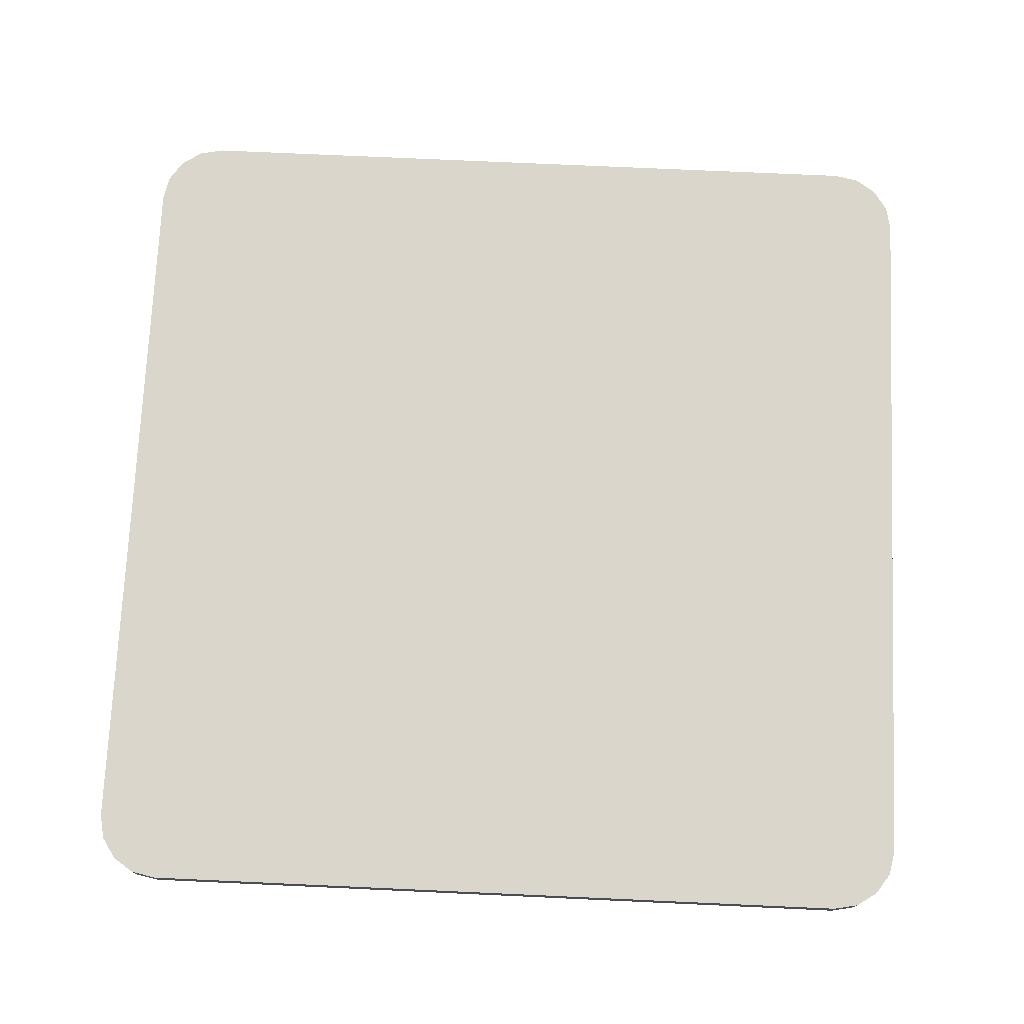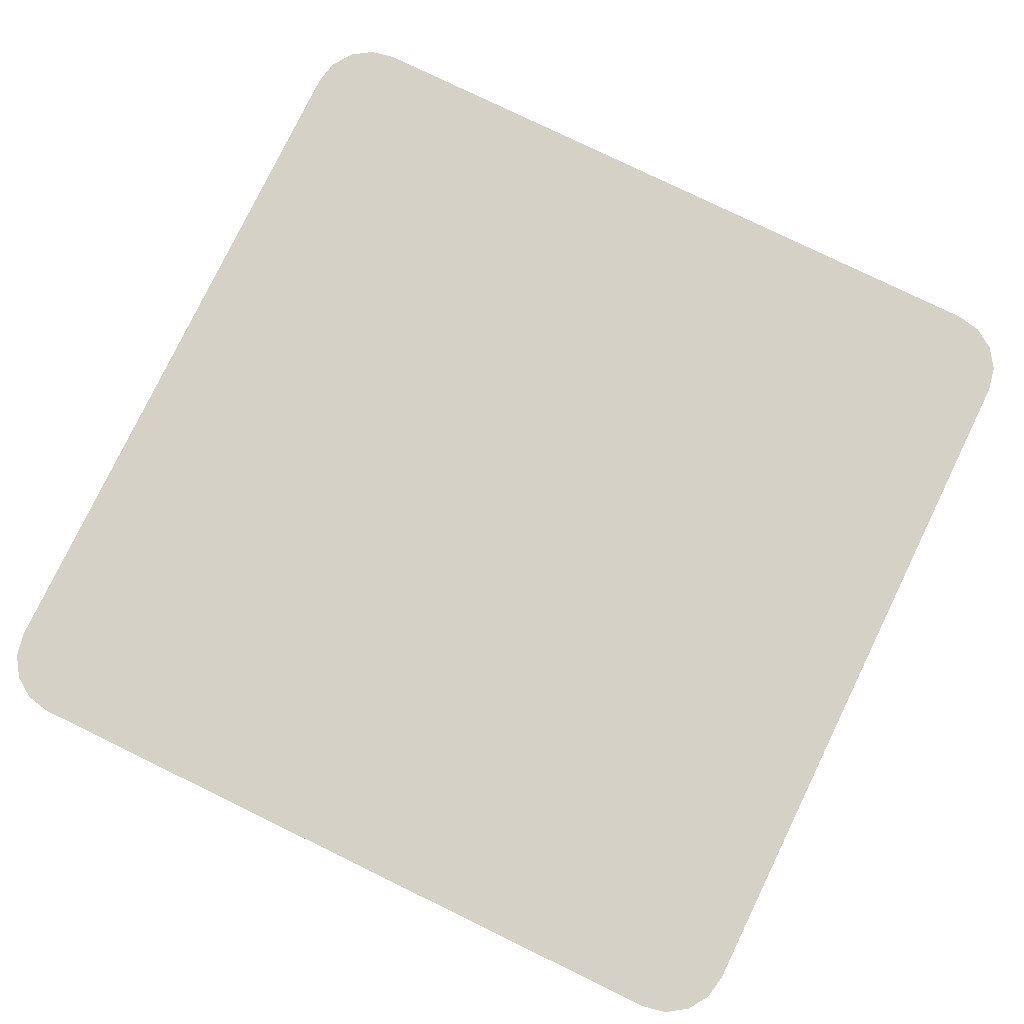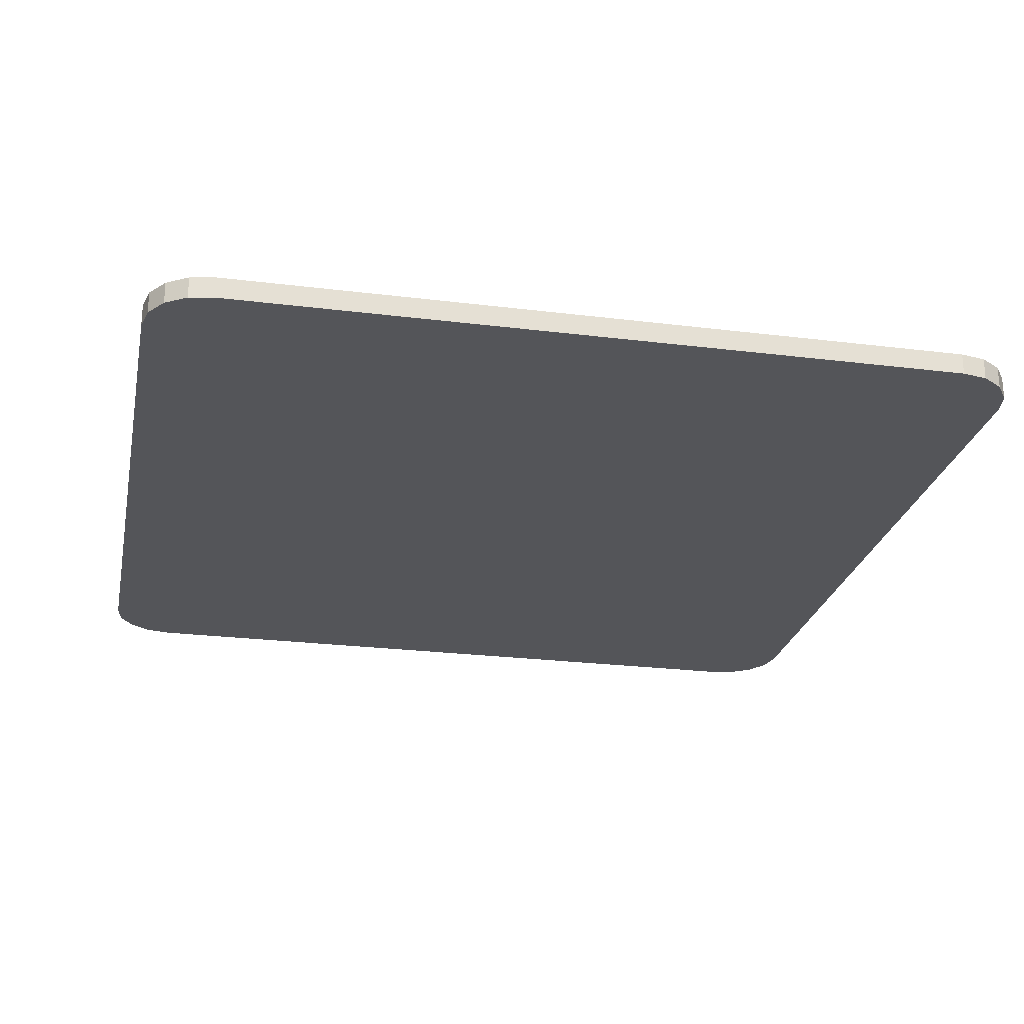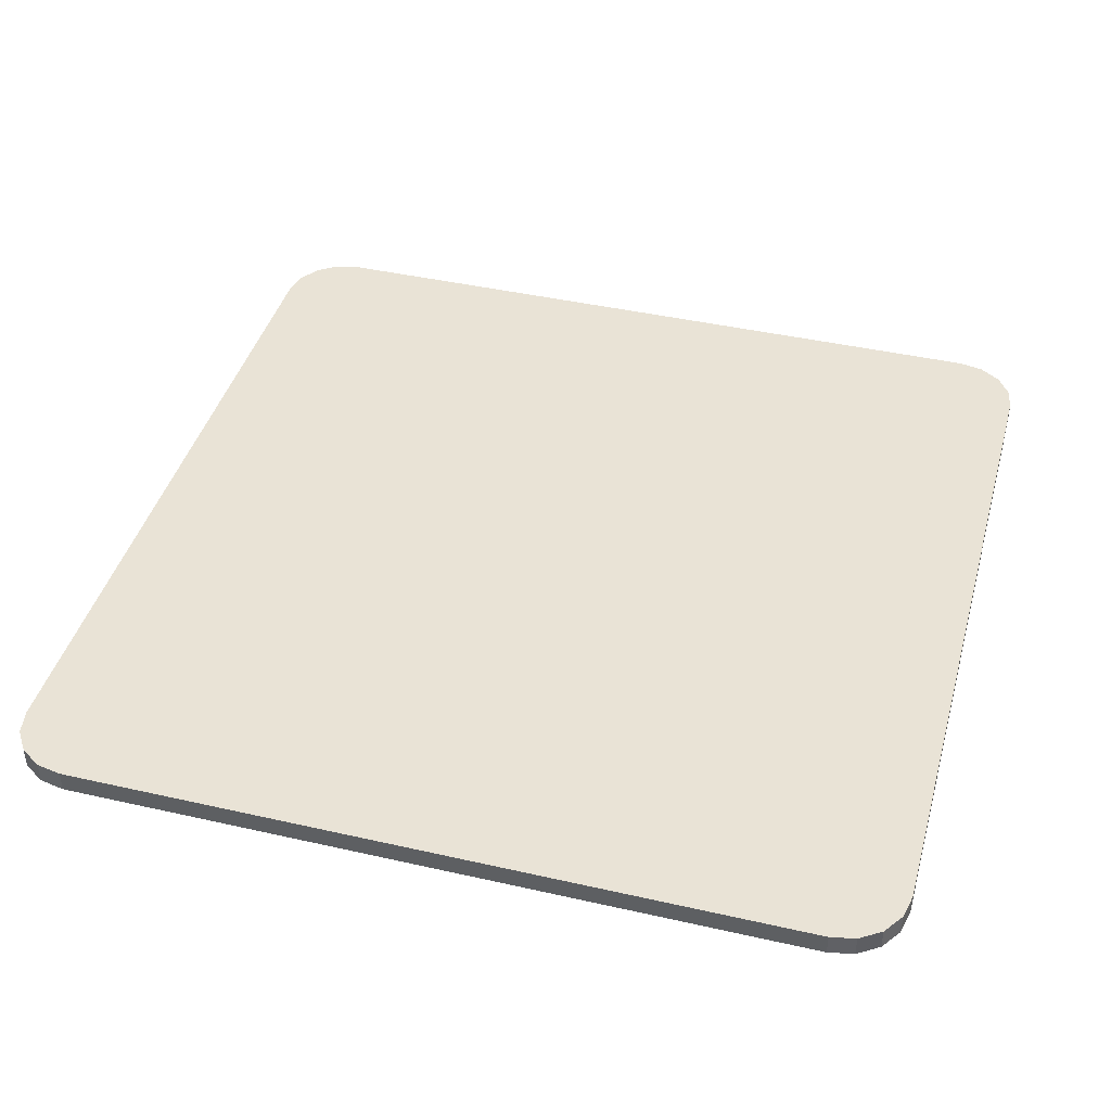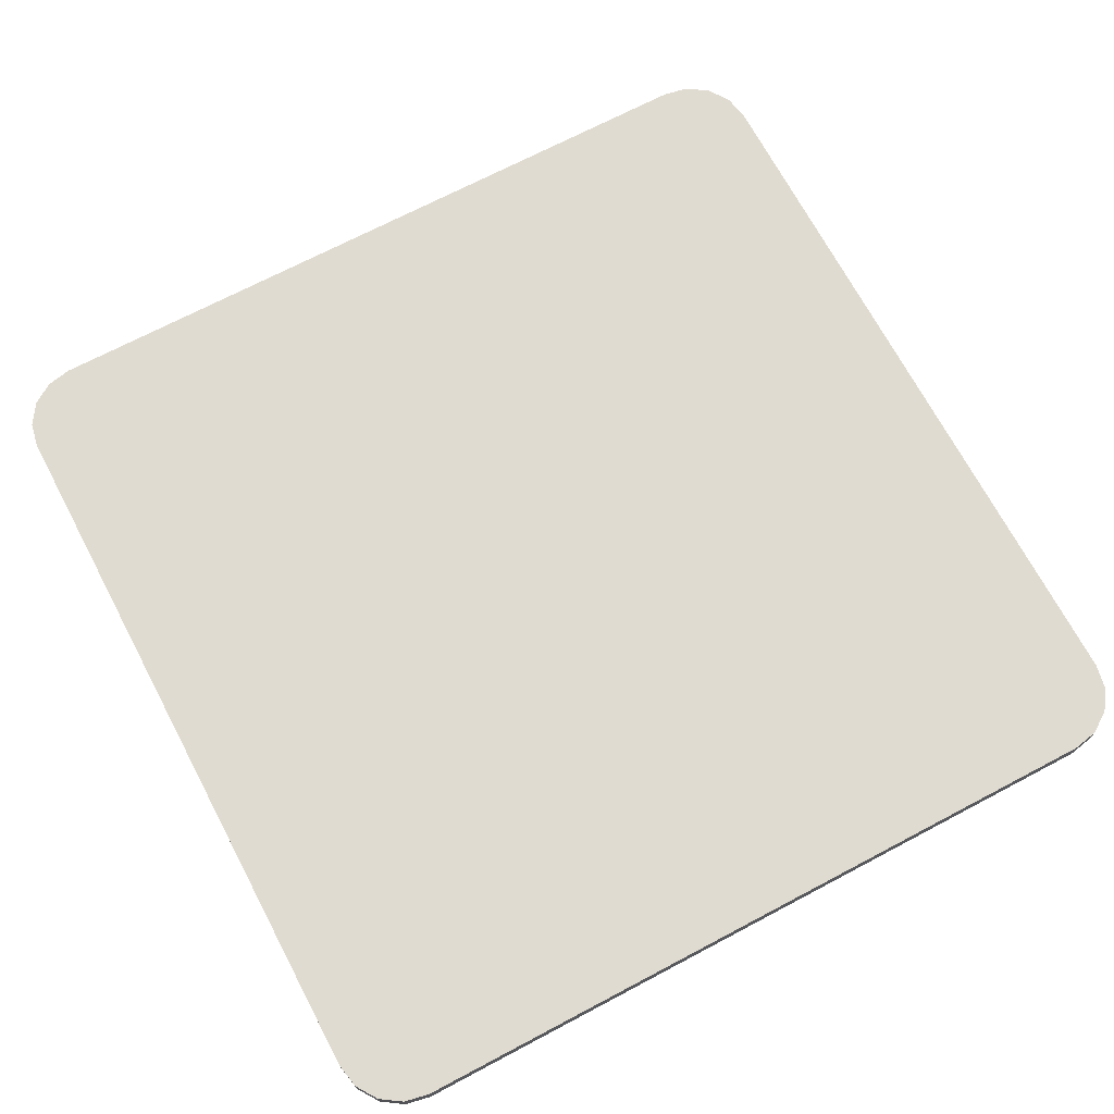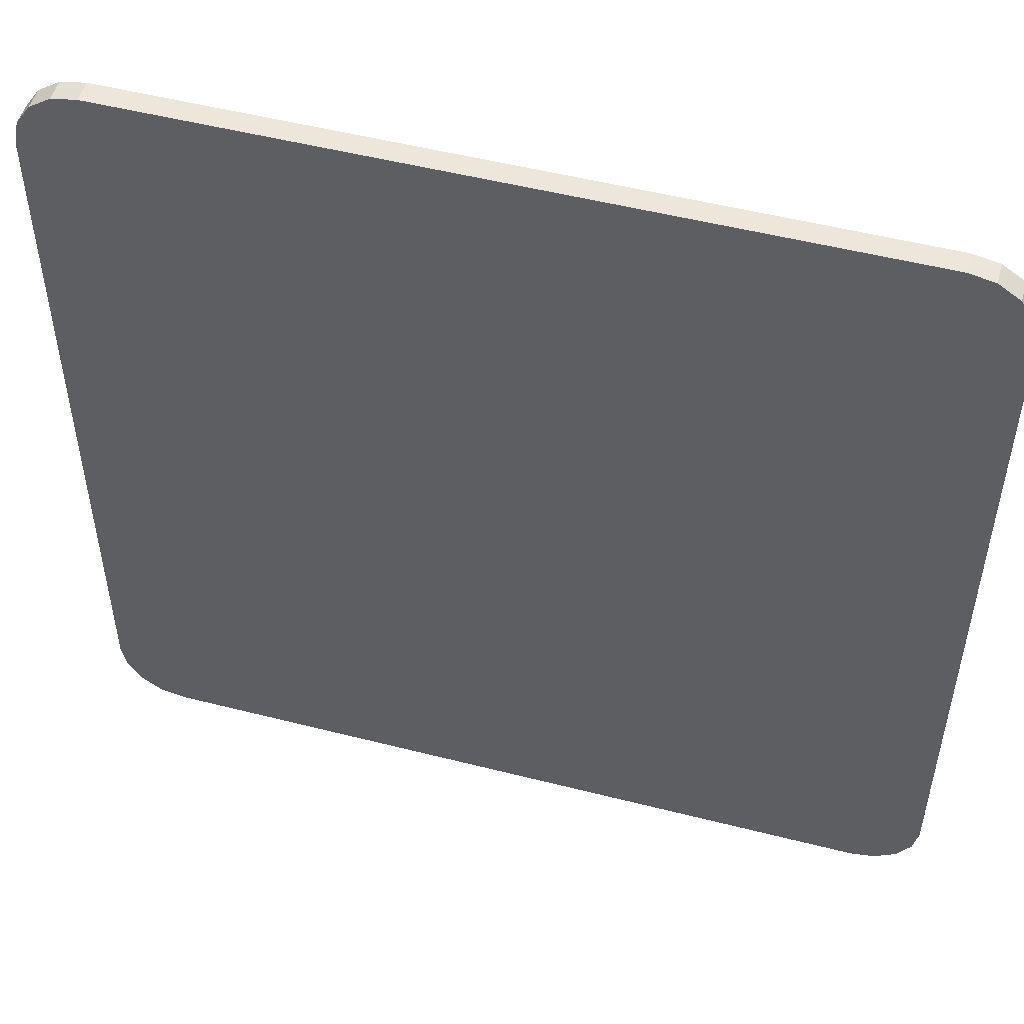
<metadata>
{"format":"obj","ext":"obj","renderer":"f3d","projection":"perspective","resolution":1024,"background":"white","views":[{"elev":73.7,"azim":-87.4,"up":"+Y"},{"elev":78.9,"azim":-154.1,"up":"+Y"},{"elev":-24.7,"azim":-101.5,"up":"+Y"},{"elev":42.0,"azim":105.3,"up":"+Y"},{"elev":69.8,"azim":-27.9,"up":"+Y"},{"elev":51.4,"azim":-164.5,"up":"+Z"}]}
</metadata>
<code>
o 3d_sticker_Plane
v -0.7225 0 0.85
v -0.85 0 -0.7225
v 0.7225 0 -0.85
v 0.85 0 0.7225
v -0.8403 0 -0.7713
v -0.8127 0 -0.8127
v -0.7713 0 -0.8403
v -0.7225 0 -0.85
v 0.7713 0 -0.8403
v 0.8127 0 -0.8127
v 0.8403 0 -0.7713
v 0.85 0 -0.7225
v -0.7713 0 0.8403
v -0.8127 0 0.8127
v -0.8403 0 0.7713
v -0.85 0 0.7225
v 0.8403 0 0.7713
v 0.8127 0 0.8127
v 0.7713 0 0.8403
v 0.7225 0 0.85
v 0.85 0 0
v 0 0 0.85
v -0.85 0 0
v 0 0 -0.85
v -0.8451 0 -0.7469
v -0.8265 0 -0.792
v -0.792 0 -0.8265
v -0.7469 0 -0.8451
v 0.7469 0 -0.8451
v 0.792 0 -0.8265
v 0.8265 0 -0.792
v 0.8451 0 -0.7469
v -0.7469 0 0.8451
v -0.792 0 0.8265
v -0.8265 0 0.792
v -0.8451 0 0.7469
v 0.8451 0 0.7469
v 0.8265 0 0.792
v 0.792 0 0.8265
v 0.7469 0 0.8451
v -0.7225 0.0425 0.85
v -0.85 0.0425 -0.7225
v 0.7225 0.0425 -0.85
v 0.85 0.0425 0.7225
v -0.8403 0.0425 -0.7713
v -0.8127 0.0425 -0.8127
v -0.7713 0.0425 -0.8403
v -0.7225 0.0425 -0.85
v 0.7713 0.0425 -0.8403
v 0.8127 0.0425 -0.8127
v 0.8403 0.0425 -0.7713
v 0.85 0.0425 -0.7225
v -0.7713 0.0425 0.8403
v -0.8127 0.0425 0.8127
v -0.8403 0.0425 0.7713
v -0.85 0.0425 0.7225
v 0.8403 0.0425 0.7713
v 0.8127 0.0425 0.8127
v 0.7713 0.0425 0.8403
v 0.7225 0.0425 0.85
v 0.85 0.0425 0
v 0 0.0425 0.85
v -0.85 0.0425 0
v 0 0.0425 -0.85
v -0.8451 0.0425 -0.7469
v -0.8265 0.0425 -0.792
v -0.792 0.0425 -0.8265
v -0.7469 0.0425 -0.8451
v 0.7469 0.0425 -0.8451
v 0.792 0.0425 -0.8265
v 0.8265 0.0425 -0.792
v 0.8451 0.0425 -0.7469
v -0.7469 0.0425 0.8451
v -0.792 0.0425 0.8265
v -0.8265 0.0425 0.792
v -0.8451 0.0425 0.7469
v 0.8451 0.0425 0.7469
v 0.8265 0.0425 0.792
v 0.792 0.0425 0.8265
v 0.7469 0.0425 0.8451
f 21 23 24
f 32 12 29
f 32 31 11
f 31 30 10
f 30 29 9
f 21 24 12
f 28 8 25
f 28 27 7
f 27 26 6
f 26 25 5
f 24 23 8
f 36 16 33
f 36 35 15
f 35 34 14
f 34 33 13
f 23 22 16
f 40 39 19
f 39 38 18
f 38 37 17
f 12 3 29
f 31 32 29
f 31 29 30
f 20 37 40
f 26 27 25
f 8 23 2
f 35 36 33
f 35 33 34
f 8 2 25
f 38 39 37
f 4 20 21
f 16 1 33
f 4 37 20
f 37 39 40
f 16 22 1
f 12 24 3
f 21 20 22
f 23 21 22
f 25 27 28
f 61 64 63
f 72 69 52
f 72 51 71
f 71 50 70
f 70 49 69
f 61 52 64
f 68 65 48
f 68 47 67
f 67 46 66
f 66 45 65
f 64 48 63
f 76 73 56
f 76 55 75
f 75 54 74
f 74 53 73
f 63 56 62
f 80 59 79
f 79 58 78
f 78 57 77
f 52 69 43
f 71 69 72
f 71 70 69
f 60 80 77
f 66 65 67
f 48 42 63
f 75 73 76
f 75 74 73
f 48 65 42
f 78 77 79
f 44 61 60
f 56 73 41
f 44 60 77
f 77 80 79
f 56 41 62
f 52 43 64
f 61 62 60
f 63 62 61
f 65 68 67
f 31 71 51
f 7 47 68
f 14 54 75
f 12 52 61
f 38 78 58
f 28 68 48
f 2 42 65
f 11 51 72
f 35 75 55
f 18 58 79
f 25 65 45
f 22 62 41
f 32 72 52
f 3 43 69
f 15 55 76
f 39 79 59
f 20 60 62
f 29 69 49
f 5 45 66
f 36 76 56
f 1 41 73
f 19 59 80
f 23 63 42
f 26 66 46
f 9 49 70
f 33 73 53
f 4 44 77
f 16 56 63
f 40 80 60
f 30 70 50
f 6 46 67
f 13 53 74
f 37 77 57
f 27 67 47
f 24 64 43
f 34 74 54
f 10 50 71
f 17 57 78
f 21 61 44
f 8 48 64
f 11 31 51
f 28 7 68
f 35 14 75
f 21 12 61
f 18 38 58
f 8 28 48
f 25 2 65
f 32 11 72
f 15 35 55
f 39 18 79
f 5 25 45
f 1 22 41
f 12 32 52
f 29 3 69
f 36 15 76
f 19 39 59
f 22 20 62
f 9 29 49
f 26 5 66
f 16 36 56
f 33 1 73
f 40 19 80
f 2 23 42
f 6 26 46
f 30 9 70
f 13 33 53
f 37 4 77
f 23 16 63
f 20 40 60
f 10 30 50
f 27 6 67
f 34 13 74
f 17 37 57
f 7 27 47
f 3 24 43
f 14 34 54
f 31 10 71
f 38 17 78
f 4 21 44
f 24 8 64

</code>
